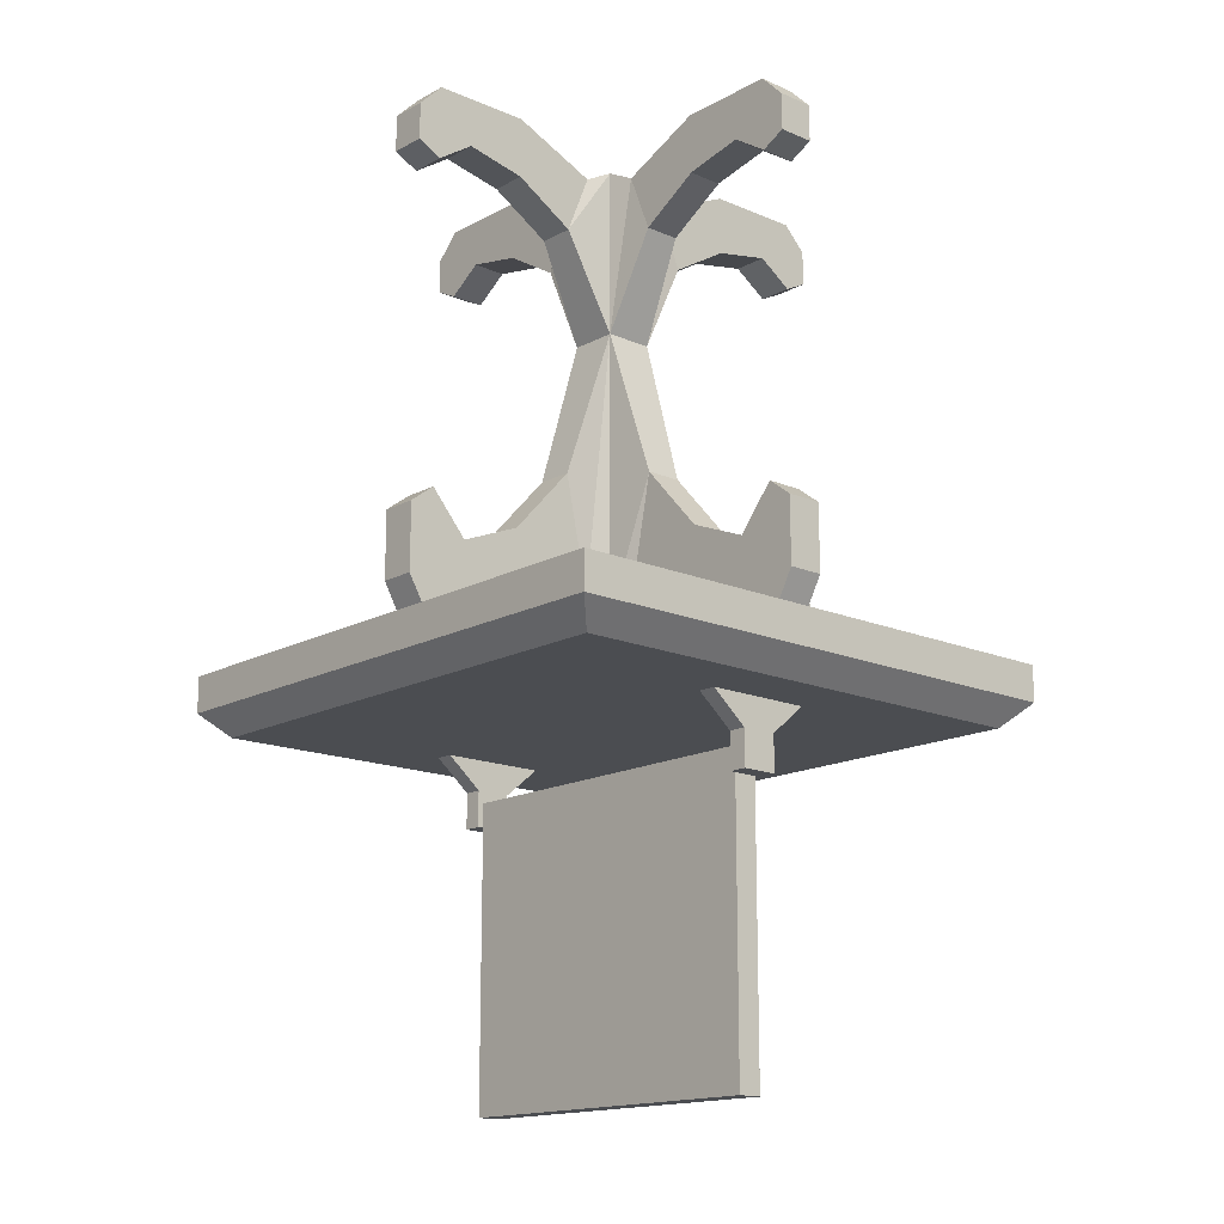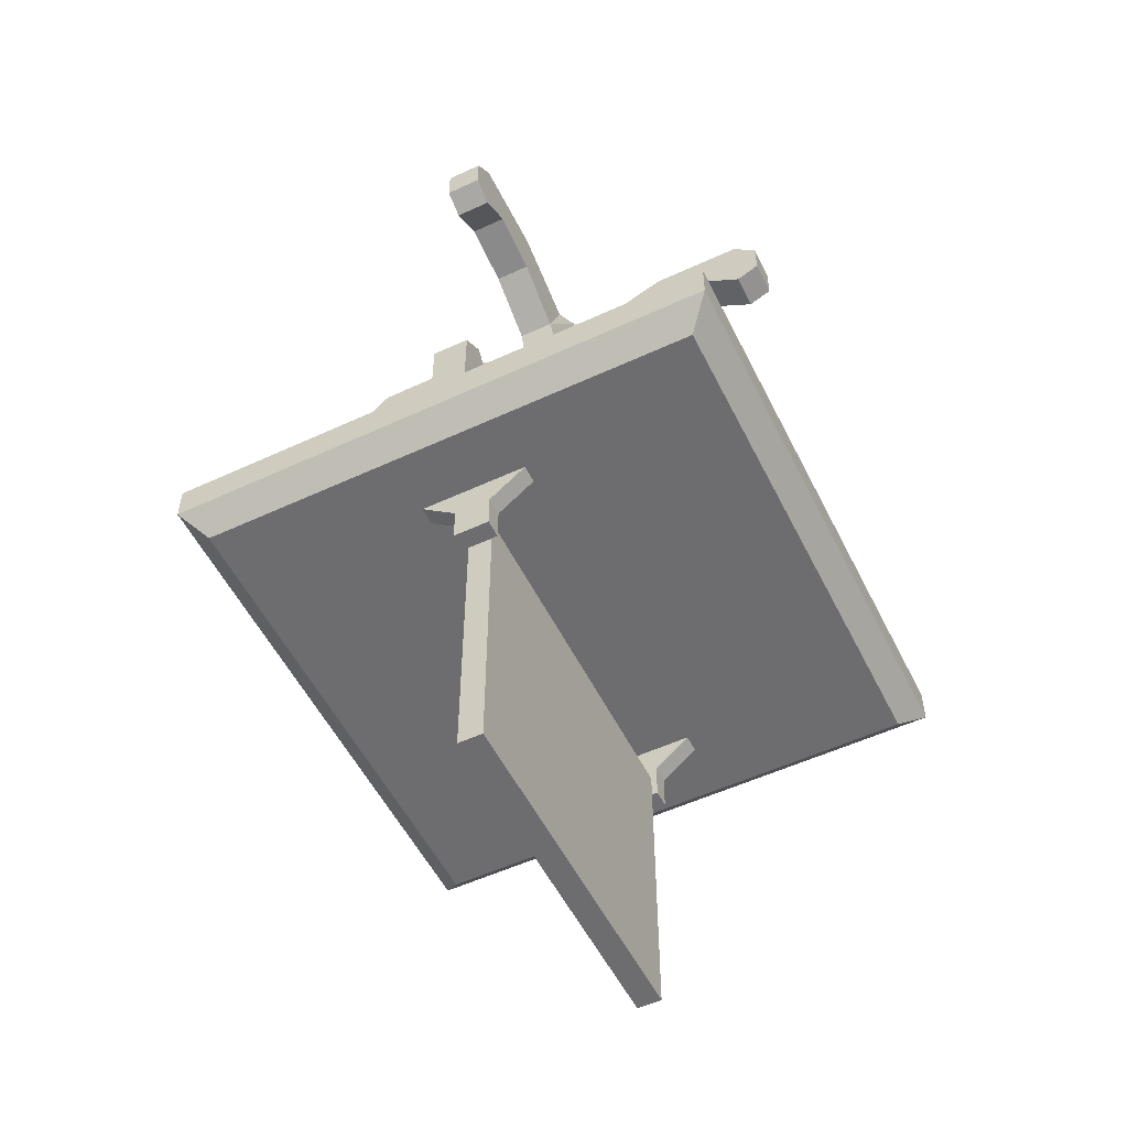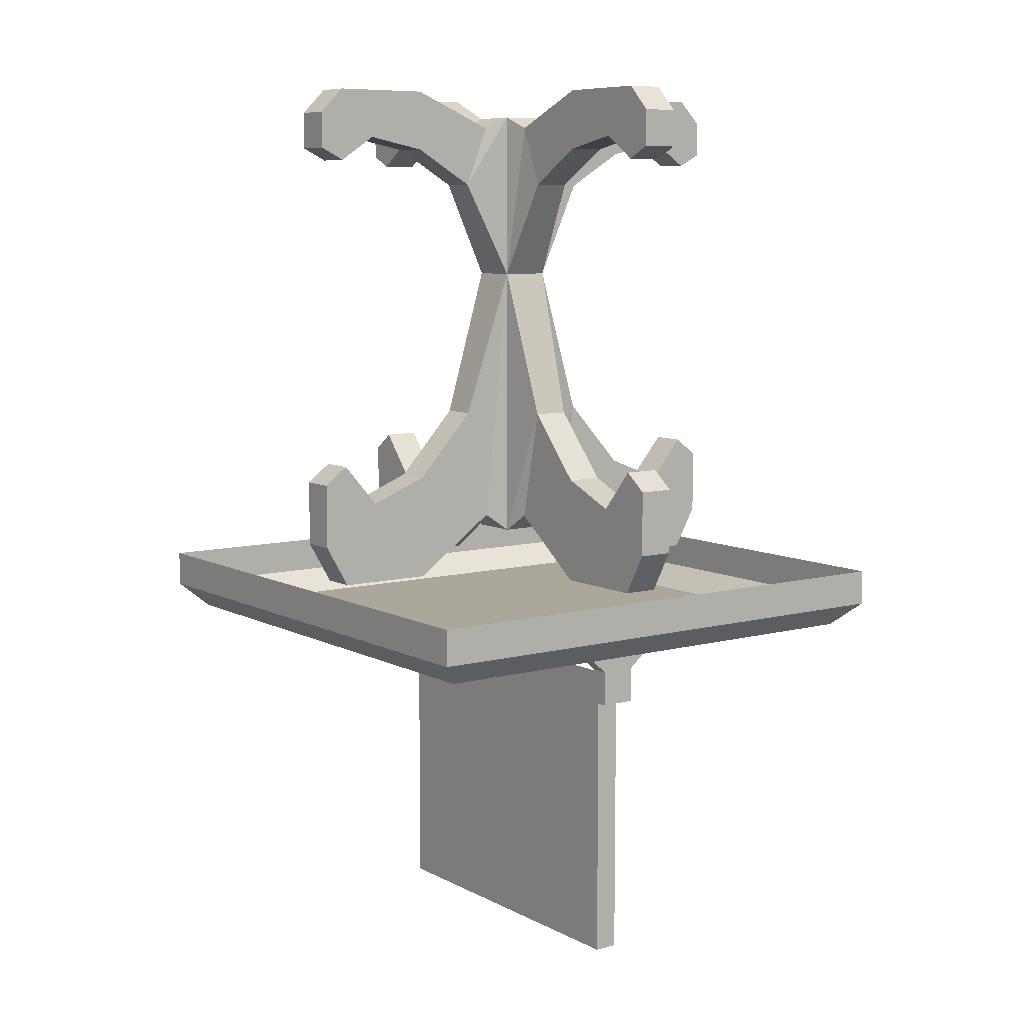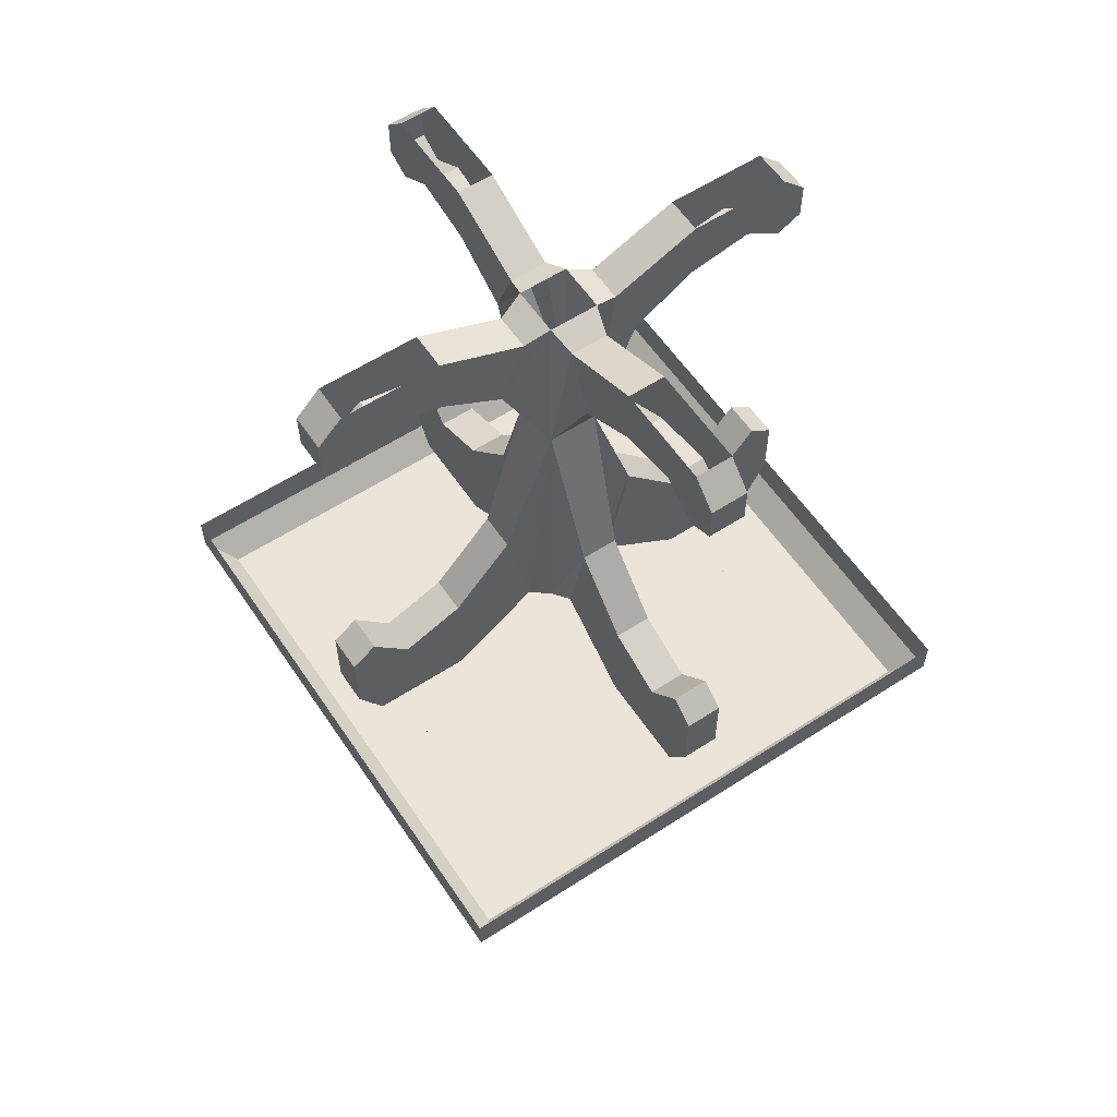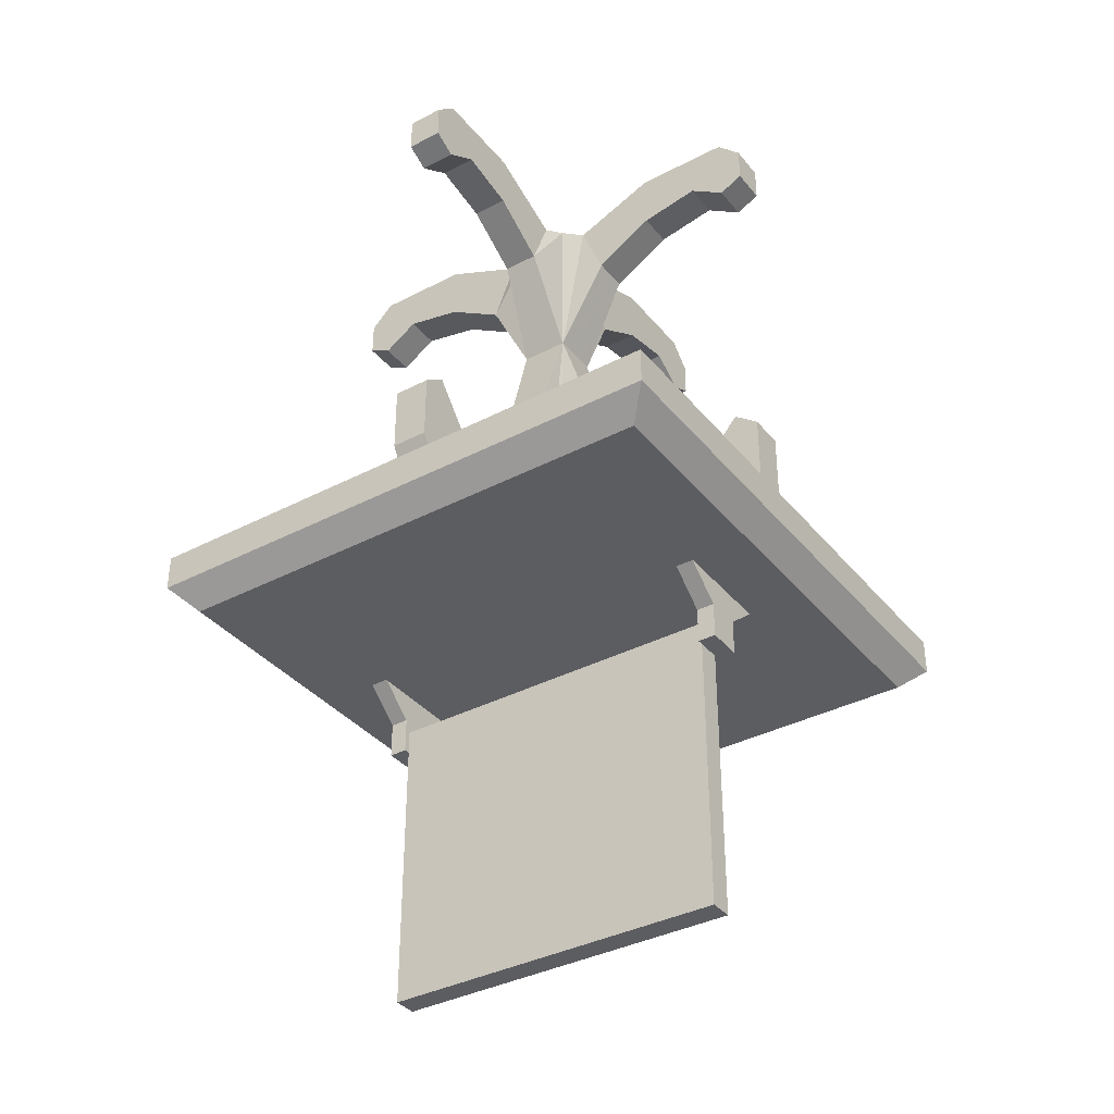
<metadata>
{"format":"obj","ext":"obj","renderer":"f3d","projection":"perspective","resolution":1024,"background":"white","views":[{"elev":-15.7,"azim":48.2,"up":"+Y"},{"elev":-54.1,"azim":-63.8,"up":"+Y"},{"elev":8.2,"azim":54.1,"up":"+Y"},{"elev":58.9,"azim":146.2,"up":"+Y"},{"elev":-36.7,"azim":-145.9,"up":"+Y"}]}
</metadata>
<code>
o object/table/37
v -26 -111 -2
v -26 -106 -2
v -21 -106 -2
v -21 -111 -2
v -16 -111 -2
v -16 -106 -2
v -11 -106 -2
v -11 -111 -2
v -7 -111 -2
v -7 -106 -2
v -2 -106 -2
v -2 -111 -2
v 2 -111 -2
v 2 -106 -2
v 7 -106 -2
v 7 -111 -2
v 12 -111 -2
v 12 -106 -2
v 17 -106 -2
v 17 -111 -2
v 21 -111 -2
v 21 -106 -2
v 26 -106 -2
v 26 -111 -2
v -26 -121 -2
v -26 -116 -2
v -21 -116 -2
v -21 -121 -2
v -16 -121 -2
v -16 -116 -2
v -11 -116 -2
v -11 -121 -2
v -7 -121 -2
v -7 -116 -2
v -2 -116 -2
v -2 -121 -2
v 2 -121 -2
v 2 -116 -2
v 7 -116 -2
v 7 -121 -2
v 12 -121 -2
v 12 -116 -2
v 17 -116 -2
v 17 -121 -2
v 21 -121 -2
v 21 -116 -2
v 26 -116 -2
v 26 -121 -2
v -26 -130 -2
v -26 -125 -2
v -21 -125 -2
v -21 -130 -2
v -16 -130 -2
v -16 -125 -2
v -11 -125 -2
v -11 -130 -2
v -7 -130 -2
v -7 -125 -2
v -2 -125 -2
v -2 -130 -2
v 2 -130 -2
v 2 -125 -2
v 7 -125 -2
v 7 -130 -2
v 12 -130 -2
v 12 -125 -2
v 17 -125 -2
v 17 -130 -2
v 21 -130 -2
v 21 -125 -2
v 26 -125 -2
v 26 -130 -2
v -26 -140 -2
v -26 -135 -2
v -21 -135 -2
v -21 -140 -2
v -16 -140 -2
v -16 -135 -2
v -11 -135 -2
v -11 -140 -2
v -7 -140 -2
v -7 -135 -2
v -2 -135 -2
v -2 -140 -2
v 2 -140 -2
v 2 -135 -2
v 7 -135 -2
v 7 -140 -2
v 12 -140 -2
v 12 -135 -2
v 17 -135 -2
v 17 -140 -2
v 21 -140 -2
v 21 -135 -2
v 26 -135 -2
v 26 -140 -2
v -26 -150 -2
v -26 -145 -2
v -21 -145 -2
v -21 -150 -2
v -16 -150 -2
v -16 -145 -2
v -11 -145 -2
v -11 -150 -2
v -7 -150 -2
v -7 -145 -2
v -2 -145 -2
v -2 -150 -2
v 2 -150 -2
v 2 -145 -2
v 7 -145 -2
v 7 -150 -2
v 12 -150 -2
v 12 -145 -2
v 17 -145 -2
v 17 -150 -2
v 21 -150 -2
v 21 -145 -2
v 26 -145 -2
v 26 -150 -2
v 3 -57 -12
v 3 -76 -8
v 3 -86 -22
v 3 -68 -22
v -3 -57 -12
v -4 -32 -4
v 4 -32 -4
v 4 -79 -4
v -3 -76 -8
v -3 -86 -22
v 3 -72 -32
v 3 -86 -38
v 3 -65 -38
v -3 -72 -32
v -3 -68 -22
v -4 -79 -4
v -12 -57 -3
v -4 -32 4
v -12 -16 3
v -12 -16 -3
v -8 -6 -3
v -4 -4 -4
v -3 -16 -12
v 3 -16 -12
v 3 -6 -8
v 4 -4 -4
v 12 -16 -3
v 4 -32 4
v 12 -57 3
v 12 -57 -3
v 8 -76 -3
v 4 -79 4
v 8 -76 3
v 3 -76 8
v -4 -79 4
v -3 -76 8
v -3 -57 12
v -8 -76 3
v -8 -76 -3
v -22 -86 -3
v -22 -68 -3
v -12 -57 3
v -22 -68 3
v -22 -86 3
v 3 -79 -42
v 3 -68 -42
v -3 -65 -38
v -3 -68 -42
v -3 -79 -42
v -3 -86 -38
v 3 -68 22
v 3 -86 22
v 3 -57 12
v -3 -68 22
v -3 -72 32
v 3 -72 32
v 3 -86 38
v -3 -86 22
v -3 -86 38
v -3 -65 38
v 3 -65 38
v 3 -68 42
v 3 -79 42
v -3 -79 42
v -3 -68 42
v 3 -16 12
v -3 -16 12
v -3 -6 8
v -4 -4 4
v -8 -6 3
v -22 0 3
v -22 -10 3
v -22 -10 -3
v -22 0 -3
v 22 -86 3
v 22 -68 3
v 22 -68 -3
v 22 -86 -3
v 32 -72 3
v 38 -86 3
v 38 -65 3
v 32 -72 -3
v 42 -79 3
v 42 -68 3
v 38 -65 -3
v 42 -68 -3
v 42 -79 -3
v 38 -86 -3
v -38 -86 3
v -32 -72 3
v -42 -79 3
v -38 -86 -3
v -42 -79 -3
v -42 -68 -3
v -38 -65 -3
v -32 -72 -3
v -38 -65 3
v -42 -68 3
v -3 -6 -8
v -3 0 -22
v -3 -10 -22
v 3 -10 -22
v 3 0 -22
v -3 -8 -32
v -3 0 -38
v -3 -12 -38
v 3 -8 -32
v -3 -4 -42
v -3 -10 -42
v 3 -12 -38
v 3 -10 -42
v 3 -4 -42
v 3 0 -38
v -3 -10 22
v -3 0 22
v 3 -10 22
v 3 -8 32
v -3 -8 32
v -3 0 38
v -3 -12 38
v -3 -10 42
v -3 -4 42
v 3 0 38
v 3 -4 42
v 3 -10 42
v 3 -12 38
v 3 0 22
v 3 -6 8
v 4 -4 4
v 8 -6 3
v 8 -6 -3
v 22 0 -3
v 22 -10 -3
v 12 -16 3
v 22 -10 3
v 22 0 3
v -32 -8 3
v -38 0 3
v -38 -12 3
v -32 -8 -3
v -42 -4 3
v -42 -10 3
v -38 -12 -3
v -42 -10 -3
v -42 -4 -3
v -38 0 -3
v 38 0 3
v 32 -8 3
v 42 -4 3
v 38 0 -3
v 42 -4 -3
v 42 -10 -3
v 38 -12 -3
v 32 -8 -3
v 38 -12 3
v 42 -10 3
v -38 -96 -38
v 38 -96 -38
v 38 -96 38
v -38 -96 38
v -42 -96 -42
v 42 -96 -42
v 42 -96 42
v -42 -96 42
v -46 -92 46
v -46 -92 -46
v 46 -92 -46
v 46 -92 46
v 46 -86 46
v -46 -86 46
v -46 -86 -46
v 46 -86 -46
v 32 -101 -3
v 32 -101 3
v 29 -101 3
v 29 -101 -3
v 32 -96 -9
v 32 -107 3
v 32 -107 -3
v 29 -107 -3
v 29 -96 9
v 29 -96 -9
v 32 -96 9
v 29 -107 3
v -29 -101 -3
v -29 -101 3
v -32 -101 3
v -32 -101 -3
v -29 -96 -9
v -29 -107 3
v -29 -107 -3
v -32 -107 -3
v -32 -96 9
v -32 -96 -9
v -29 -96 9
v -32 -107 3
v -28 -153 1
v -28 -153 -1
v 28 -153 -1
v 28 -153 1
v -29 -153 2
v -29 -153 -2
v 29 -153 -2
v 29 -153 2
v -29 -103 2
v -29 -103 -2
v 29 -103 -2
v 29 -103 2
v -21 -111 2
v -21 -106 2
v -26 -106 2
v -26 -111 2
v -11 -111 2
v -11 -106 2
v -16 -106 2
v -16 -111 2
v -2 -111 2
v -2 -106 2
v -7 -106 2
v -7 -111 2
v 7 -111 2
v 7 -106 2
v 2 -106 2
v 2 -111 2
v 17 -111 2
v 17 -106 2
v 12 -106 2
v 12 -111 2
v 26 -111 2
v 26 -106 2
v 21 -106 2
v 21 -111 2
v -21 -121 2
v -21 -116 2
v -26 -116 2
v -26 -121 2
v -11 -121 2
v -11 -116 2
v -16 -116 2
v -16 -121 2
v -2 -121 2
v -2 -116 2
v -7 -116 2
v -7 -121 2
v 7 -121 2
v 7 -116 2
v 2 -116 2
v 2 -121 2
v 17 -121 2
v 17 -116 2
v 12 -116 2
v 12 -121 2
v 26 -121 2
v 26 -116 2
v 21 -116 2
v 21 -121 2
v -21 -130 2
v -21 -125 2
v -26 -125 2
v -26 -130 2
v -11 -130 2
v -11 -125 2
v -16 -125 2
v -16 -130 2
v -2 -130 2
v -2 -125 2
v -7 -125 2
v -7 -130 2
v 7 -130 2
v 7 -125 2
v 2 -125 2
v 2 -130 2
v 17 -130 2
v 17 -125 2
v 12 -125 2
v 12 -130 2
v 26 -130 2
v 26 -125 2
v 21 -125 2
v 21 -130 2
v -21 -140 2
v -21 -135 2
v -26 -135 2
v -26 -140 2
v -11 -140 2
v -11 -135 2
v -16 -135 2
v -16 -140 2
v -2 -140 2
v -2 -135 2
v -7 -135 2
v -7 -140 2
v 7 -140 2
v 7 -135 2
v 2 -135 2
v 2 -140 2
v 17 -140 2
v 17 -135 2
v 12 -135 2
v 12 -140 2
v 26 -140 2
v 26 -135 2
v 21 -135 2
v 21 -140 2
v -21 -150 2
v -21 -145 2
v -26 -145 2
v -26 -150 2
v -11 -150 2
v -11 -145 2
v -16 -145 2
v -16 -150 2
v -2 -150 2
v -2 -145 2
v -7 -145 2
v -7 -150 2
v 7 -150 2
v 7 -145 2
v 2 -145 2
v 2 -150 2
v 17 -150 2
v 17 -145 2
v 12 -145 2
v 12 -150 2
v 26 -150 2
v 26 -145 2
v 21 -145 2
v 21 -150 2
f 1 2 3
f 1 3 4
f 5 6 7
f 5 7 8
f 9 10 11
f 9 11 12
f 13 14 15
f 13 15 16
f 17 18 19
f 17 19 20
f 21 22 23
f 21 23 24
f 25 26 27
f 25 27 28
f 29 30 31
f 29 31 32
f 33 34 35
f 33 35 36
f 37 38 39
f 37 39 40
f 41 42 43
f 41 43 44
f 45 46 47
f 45 47 48
f 49 50 51
f 49 51 52
f 53 54 55
f 53 55 56
f 57 58 59
f 57 59 60
f 61 62 63
f 61 63 64
f 65 66 67
f 65 67 68
f 69 70 71
f 69 71 72
f 73 74 75
f 73 75 76
f 77 78 79
f 77 79 80
f 81 82 83
f 81 83 84
f 85 86 87
f 85 87 88
f 89 90 91
f 89 91 92
f 93 94 95
f 93 95 96
f 97 98 99
f 97 99 100
f 101 102 103
f 101 103 104
f 105 106 107
f 105 107 108
f 109 110 111
f 109 111 112
f 113 114 115
f 113 115 116
f 117 118 119
f 117 119 120
f 121 122 123
f 121 123 124
f 121 124 125
f 121 125 126
f 121 126 127
f 121 127 128
f 121 128 122
f 122 128 129
f 122 129 130
f 122 130 123
f 131 124 123
f 131 123 132
f 131 132 133
f 131 133 134
f 131 134 135
f 131 135 124
f 124 135 125
f 125 135 129
f 125 129 126
f 126 129 136
f 126 136 137
f 126 137 138
f 126 138 139
f 126 139 140
f 126 140 141
f 126 141 142
f 126 142 143
f 126 143 127
f 127 143 144
f 127 144 145
f 127 145 146
f 127 146 147
f 127 147 148
f 127 148 149
f 127 149 150
f 127 150 151
f 127 151 128
f 128 151 152
f 152 151 153
f 152 153 149
f 152 149 148
f 152 148 154
f 152 154 155
f 155 154 156
f 155 156 157
f 155 157 138
f 155 138 158
f 155 158 136
f 136 158 159
f 136 159 137
f 137 159 160
f 137 160 161
f 137 161 162
f 137 162 138
f 138 162 158
f 158 162 163
f 158 163 164
f 158 164 159
f 159 164 160
f 132 165 166
f 132 166 133
f 133 166 167
f 133 167 134
f 134 167 168
f 134 168 169
f 134 169 170
f 134 170 135
f 135 170 130
f 135 130 129
f 166 168 167
f 168 166 169
f 169 166 165
f 169 165 132
f 169 132 170
f 128 136 129
f 171 172 154
f 171 154 173
f 171 173 174
f 171 174 175
f 171 175 176
f 171 176 177
f 171 177 172
f 148 173 154
f 173 148 157
f 173 157 174
f 174 157 178
f 174 178 175
f 175 178 179
f 175 179 180
f 175 180 176
f 176 180 181
f 176 181 182
f 176 182 183
f 176 183 177
f 177 183 179
f 179 183 184
f 179 184 185
f 179 185 180
f 180 185 181
f 181 185 182
f 182 185 183
f 183 185 184
f 148 138 157
f 138 148 186
f 138 186 187
f 138 187 188
f 138 188 189
f 138 189 139
f 139 189 190
f 139 190 191
f 139 191 192
f 139 192 140
f 140 192 193
f 140 193 141
f 141 193 194
f 141 194 190
f 141 190 189
f 141 189 142
f 172 178 156
f 172 156 154
f 157 156 178
f 149 153 195
f 149 195 196
f 149 196 150
f 150 196 197
f 150 197 151
f 151 197 198
f 151 198 153
f 153 198 195
f 199 196 195
f 199 195 200
f 199 200 201
f 199 201 202
f 199 202 197
f 199 197 196
f 200 203 204
f 200 204 201
f 201 204 205
f 201 205 202
f 202 205 206
f 202 206 207
f 202 207 208
f 202 208 197
f 197 208 198
f 204 206 205
f 206 204 207
f 207 204 203
f 207 203 200
f 207 200 208
f 209 164 163
f 209 163 210
f 209 210 211
f 209 211 212
f 212 211 213
f 212 213 214
f 212 214 215
f 212 215 216
f 212 216 160
f 160 216 161
f 161 216 163
f 161 163 162
f 210 217 218
f 210 218 211
f 211 218 214
f 211 214 213
f 163 216 210
f 210 216 215
f 210 215 217
f 217 215 214
f 217 214 218
f 143 219 220
f 143 220 221
f 143 221 144
f 144 221 222
f 144 222 145
f 145 222 223
f 145 223 219
f 145 219 142
f 145 142 146
f 142 219 143
f 224 221 220
f 224 220 225
f 224 225 226
f 224 226 227
f 224 227 222
f 224 222 221
f 225 228 229
f 225 229 226
f 226 229 230
f 226 230 227
f 227 230 231
f 227 231 232
f 227 232 233
f 227 233 222
f 222 233 223
f 229 231 230
f 231 229 232
f 232 229 228
f 232 228 225
f 232 225 233
f 219 223 220
f 234 235 188
f 234 188 187
f 234 187 236
f 234 236 237
f 234 237 238
f 234 238 239
f 234 239 235
f 238 240 241
f 238 241 242
f 238 242 239
f 239 242 243
f 243 242 244
f 243 244 245
f 243 245 246
f 243 246 237
f 243 237 247
f 247 237 236
f 247 236 186
f 247 186 248
f 247 248 235
f 235 248 188
f 188 248 249
f 188 249 189
f 187 186 236
f 238 237 246
f 238 246 240
f 240 246 245
f 240 245 241
f 241 245 242
f 242 245 244
f 249 248 186
f 249 186 148
f 249 148 250
f 249 250 146
f 146 250 251
f 146 251 147
f 147 251 252
f 147 252 253
f 147 253 254
f 147 254 148
f 148 254 250
f 250 254 255
f 250 255 256
f 250 256 251
f 251 256 252
f 257 192 191
f 257 191 258
f 257 258 259
f 257 259 260
f 257 260 193
f 257 193 192
f 258 261 262
f 258 262 259
f 259 262 263
f 259 263 260
f 260 263 264
f 260 264 265
f 260 265 266
f 260 266 193
f 193 266 194
f 262 264 263
f 264 262 265
f 265 262 261
f 265 261 258
f 265 258 266
f 190 194 191
f 267 256 255
f 267 255 268
f 267 268 269
f 267 269 270
f 270 269 271
f 270 271 272
f 270 272 273
f 270 273 274
f 270 274 252
f 252 274 253
f 253 274 255
f 253 255 254
f 268 275 276
f 268 276 269
f 269 276 272
f 269 272 271
f 255 274 268
f 268 274 273
f 268 273 275
f 275 273 272
f 275 272 276
f 277 278 279
f 277 279 280
f 277 280 281
f 277 281 282
f 277 282 278
f 278 282 283
f 278 283 279
f 279 283 284
f 279 284 280
f 280 284 281
f 281 284 285
f 281 285 286
f 281 286 282
f 282 286 287
f 282 287 283
f 283 287 288
f 283 288 284
f 284 288 285
f 285 288 289
f 285 289 290
f 285 290 286
f 286 290 291
f 286 291 287
f 287 291 292
f 287 292 288
f 288 292 289
f 293 294 295
f 293 295 296
f 293 296 297
f 293 297 294
f 293 294 298
f 293 298 299
f 293 299 300
f 293 300 296
f 296 300 295
f 296 295 301
f 296 301 302
f 296 302 297
f 294 303 301
f 294 301 295
f 294 295 298
f 298 295 304
f 298 304 299
f 299 304 300
f 300 304 295
f 297 303 294
f 305 306 307
f 305 307 308
f 305 308 309
f 305 309 306
f 305 306 310
f 305 310 311
f 305 311 312
f 305 312 308
f 308 312 307
f 308 307 313
f 308 313 314
f 308 314 309
f 306 315 313
f 306 313 307
f 306 307 310
f 310 307 316
f 310 316 311
f 311 316 312
f 312 316 307
f 309 315 306
f 317 318 319
f 317 319 320
f 321 322 323
f 321 323 324
f 321 324 325
f 321 325 326
f 321 326 322
f 322 326 327
f 322 327 323
f 323 327 328
f 323 328 324
f 324 328 325
f 329 330 331
f 329 331 332
f 333 334 335
f 333 335 336
f 337 338 339
f 337 339 340
f 341 342 343
f 341 343 344
f 345 346 347
f 345 347 348
f 349 350 351
f 349 351 352
f 353 354 355
f 353 355 356
f 357 358 359
f 357 359 360
f 361 362 363
f 361 363 364
f 365 366 367
f 365 367 368
f 369 370 371
f 369 371 372
f 373 374 375
f 373 375 376
f 377 378 379
f 377 379 380
f 381 382 383
f 381 383 384
f 385 386 387
f 385 387 388
f 389 390 391
f 389 391 392
f 393 394 395
f 393 395 396
f 397 398 399
f 397 399 400
f 401 402 403
f 401 403 404
f 405 406 407
f 405 407 408
f 409 410 411
f 409 411 412
f 413 414 415
f 413 415 416
f 417 418 419
f 417 419 420
f 421 422 423
f 421 423 424
f 425 426 427
f 425 427 428
f 429 430 431
f 429 431 432
f 433 434 435
f 433 435 436
f 437 438 439
f 437 439 440
f 441 442 443
f 441 443 444
f 445 446 447
f 445 447 448

</code>
